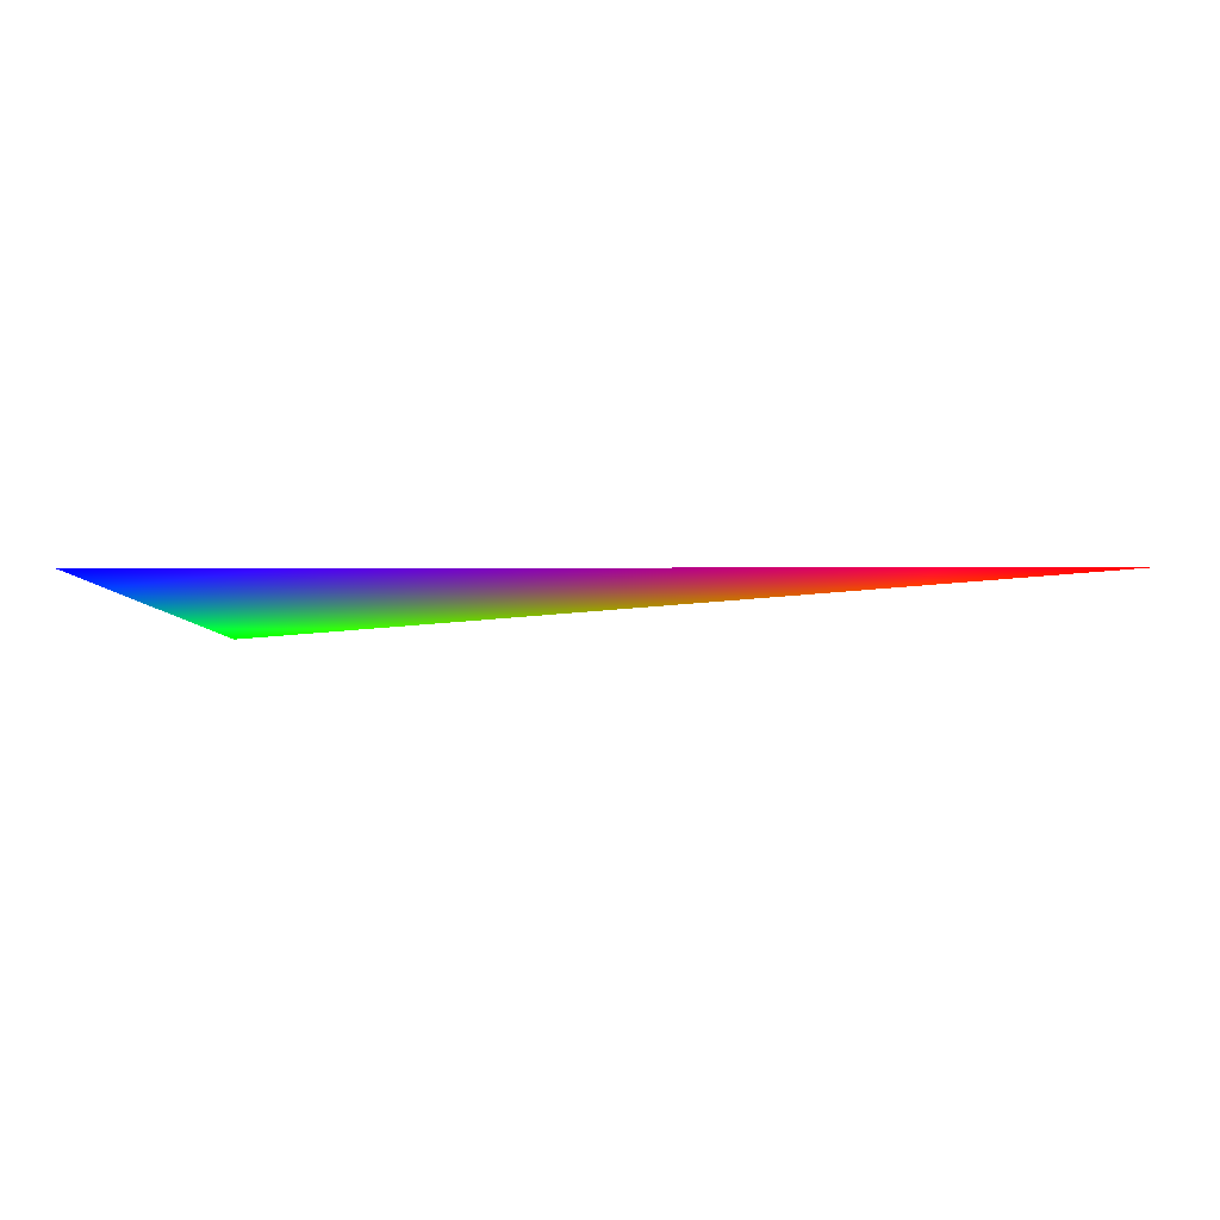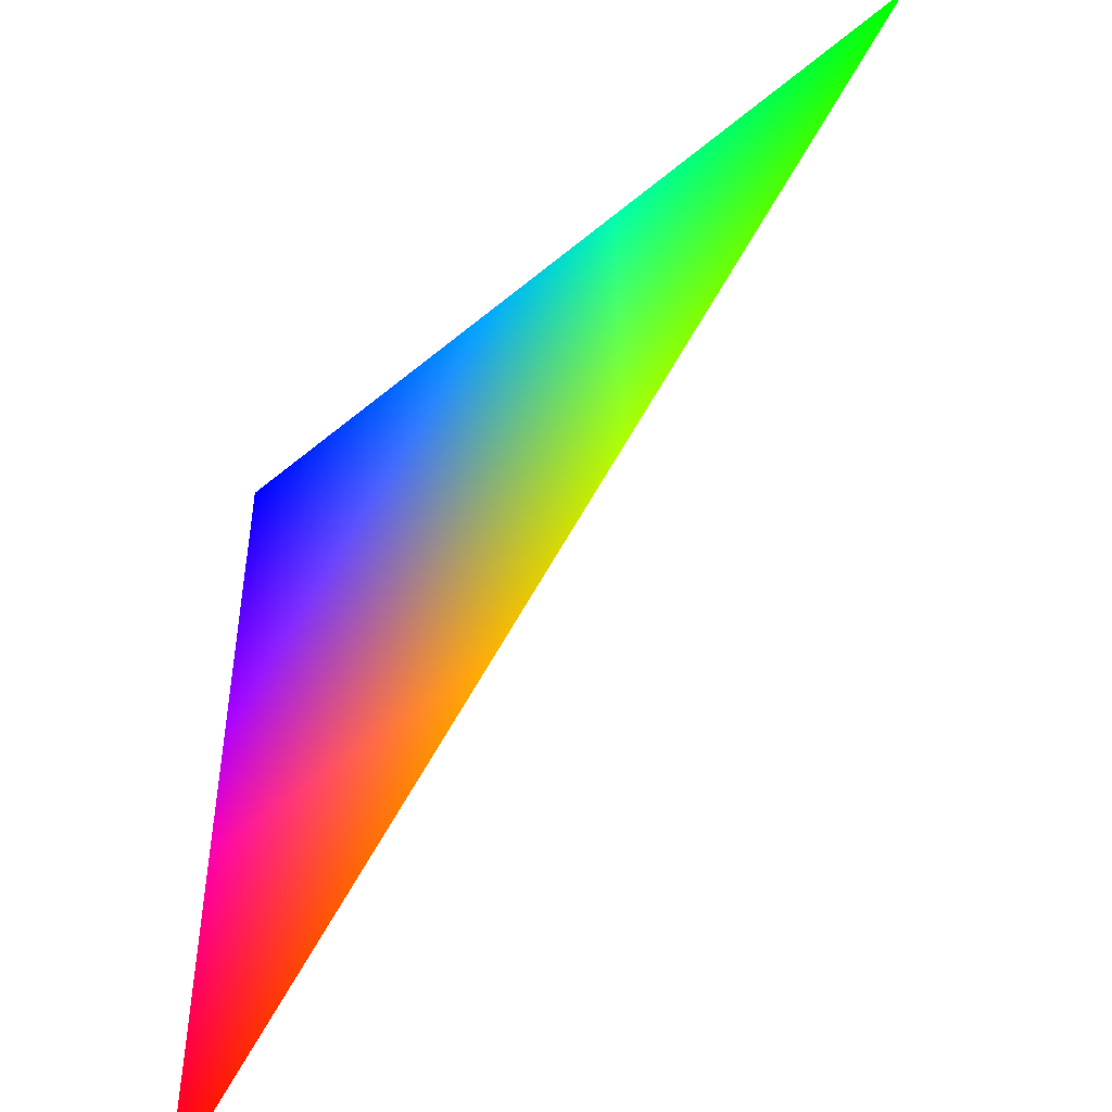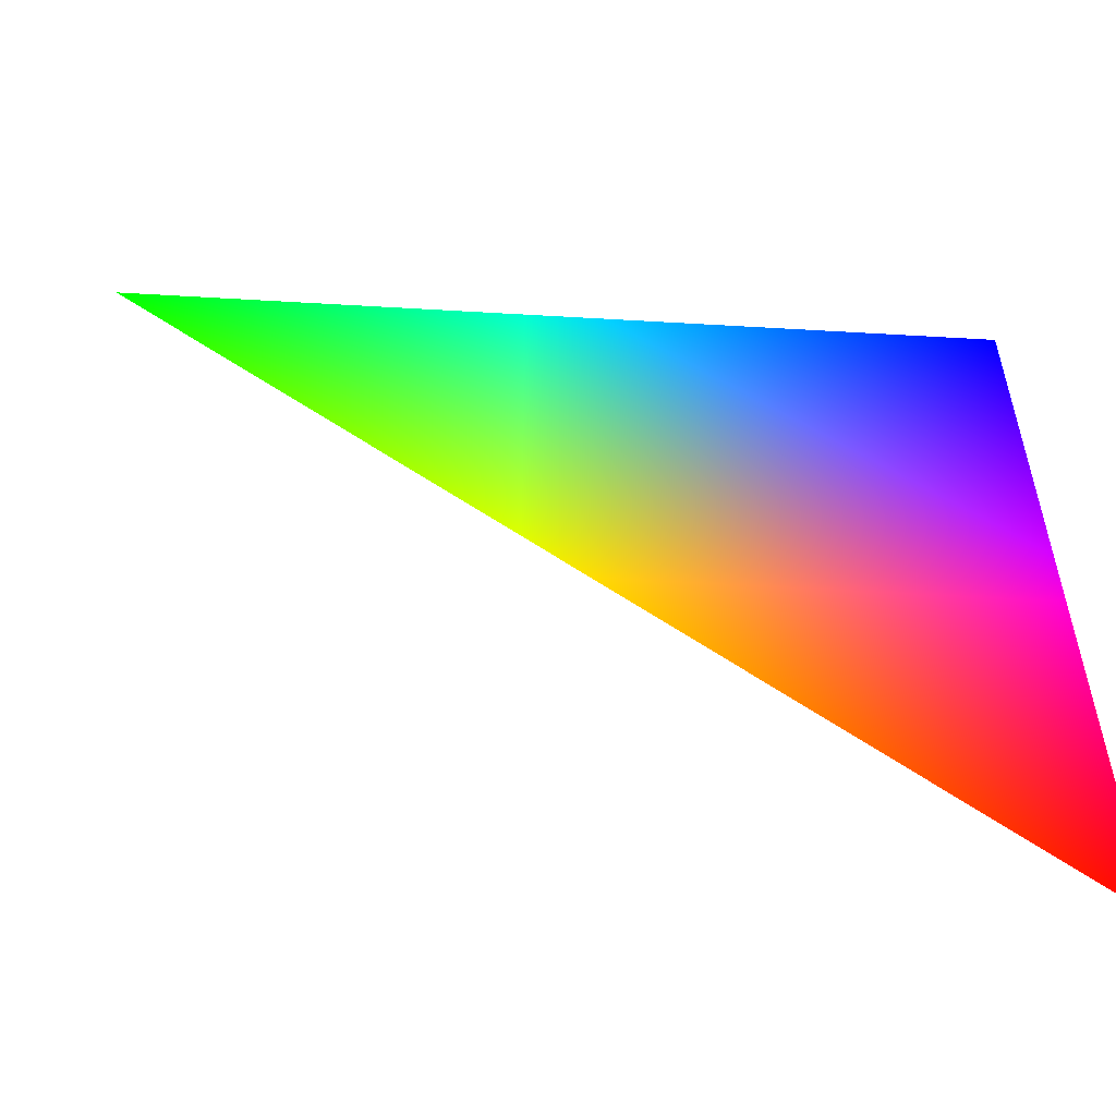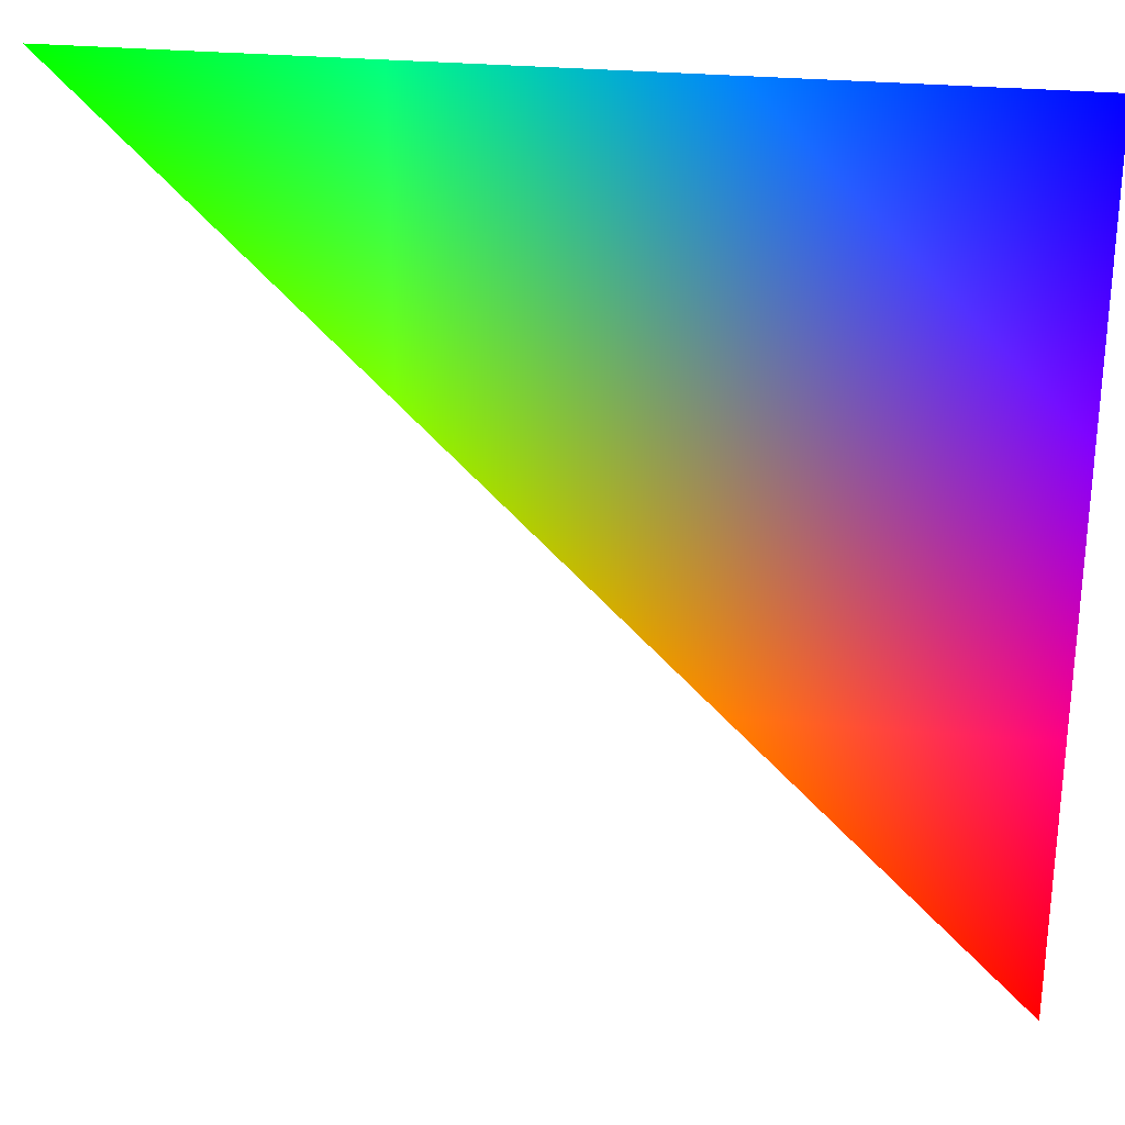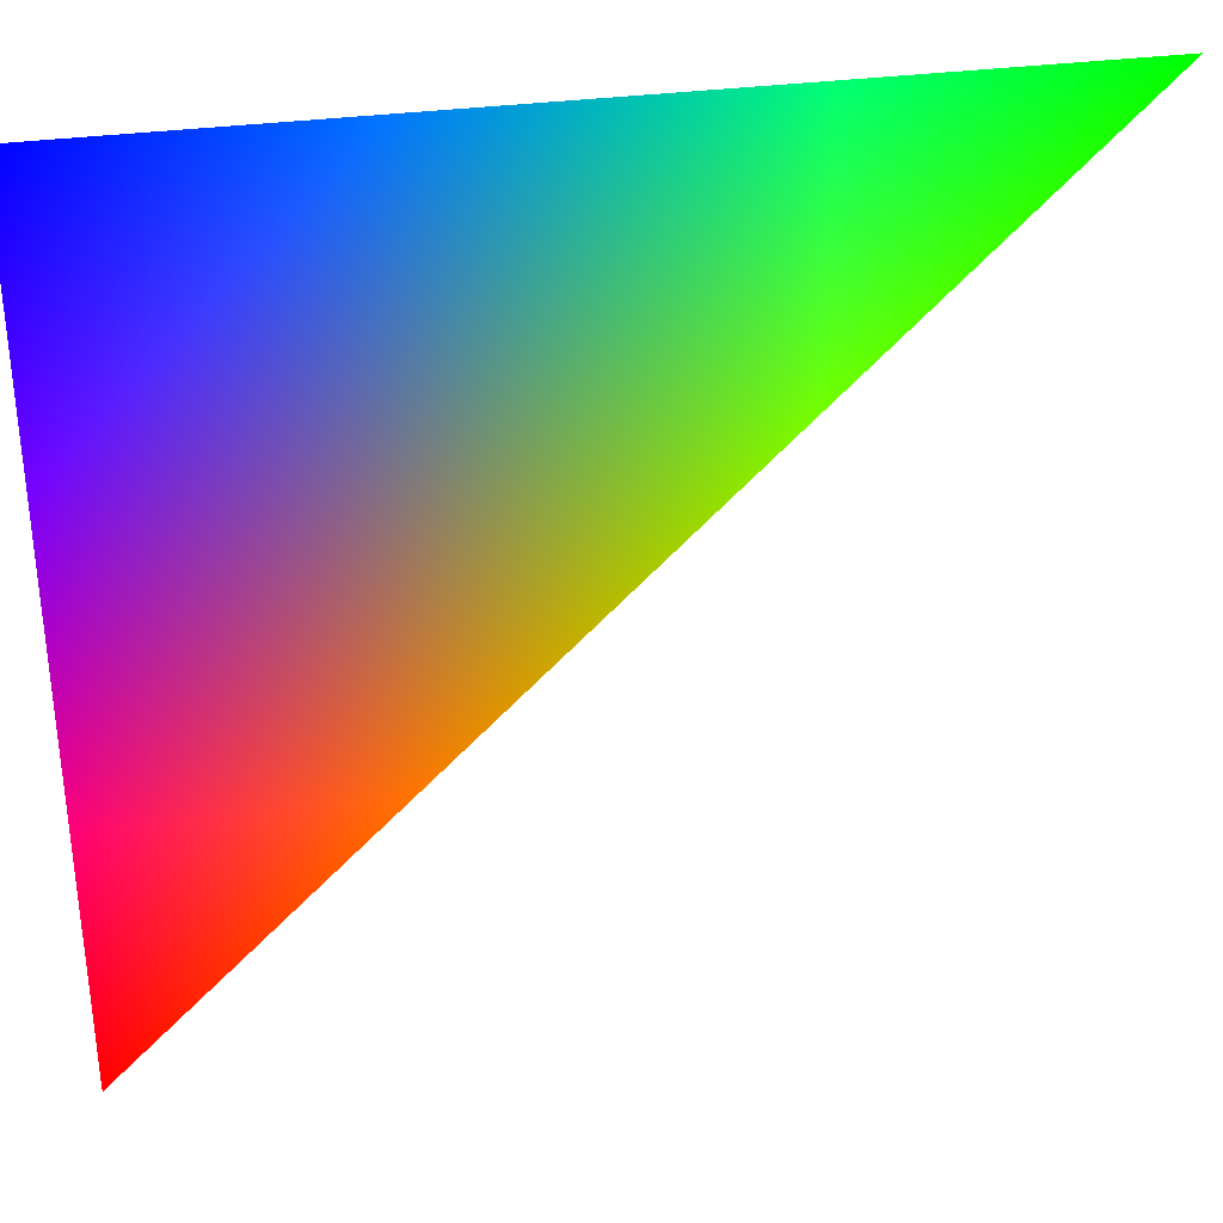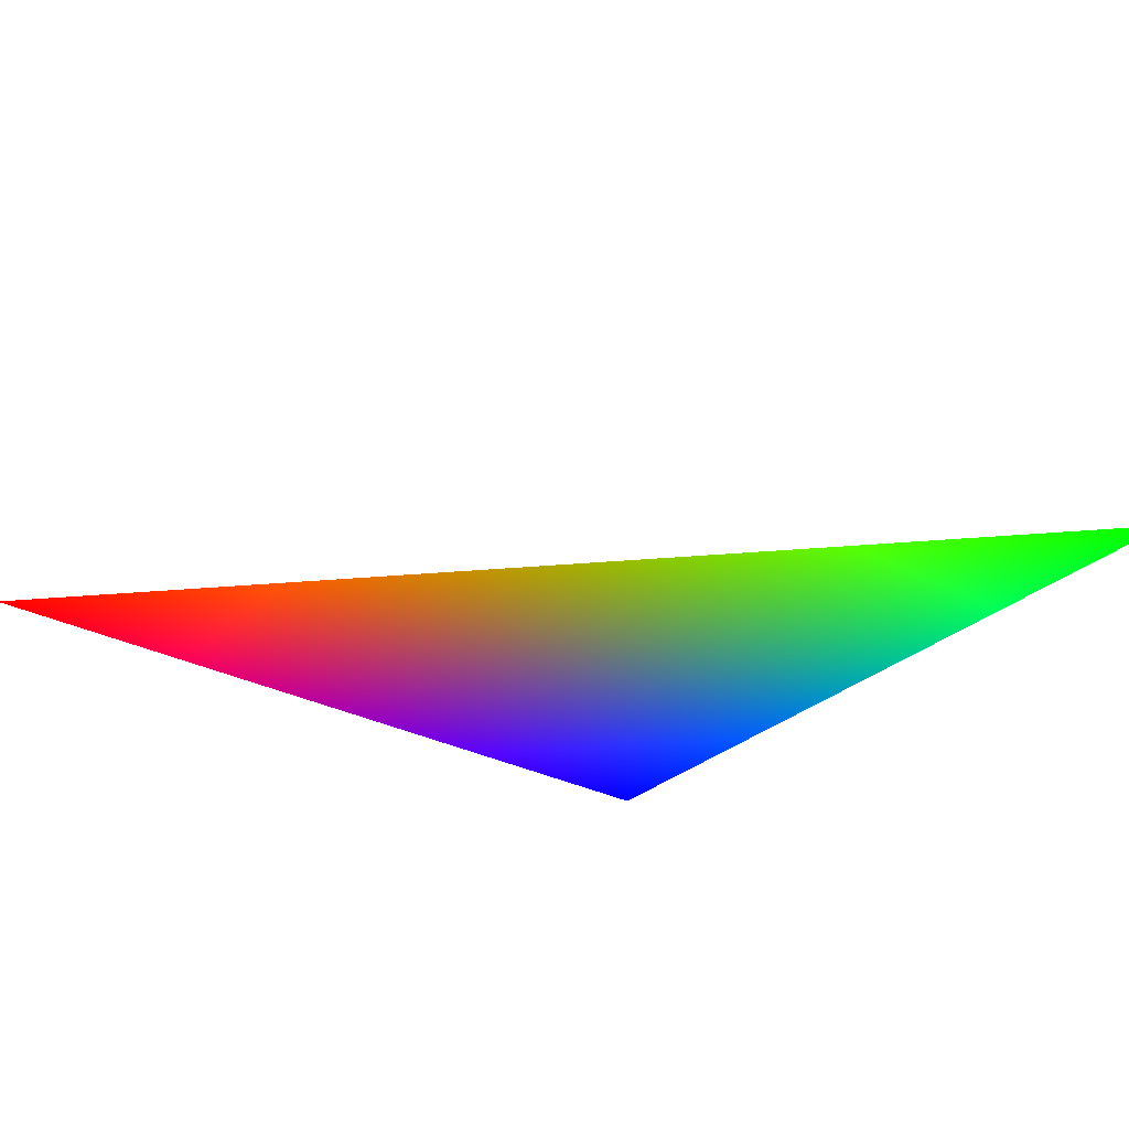
<metadata>
{"format":"obj","ext":"obj","renderer":"f3d","projection":"perspective","resolution":1024,"background":"white","views":[{"elev":-4.4,"azim":-89.4,"up":"+Z"},{"elev":-48.3,"azim":43.4,"up":"+Y"},{"elev":-56.7,"azim":176.5,"up":"+Y"},{"elev":27.8,"azim":-171.7,"up":"+Y"},{"elev":33.9,"azim":-10.2,"up":"+Y"},{"elev":-29.7,"azim":52.5,"up":"+Z"}]}
</metadata>
<code>
v 1 1 1 1 0 0
v 2 2 1 0 1 0
v 1 2 1 0 0 1
f 1 2 3

</code>
